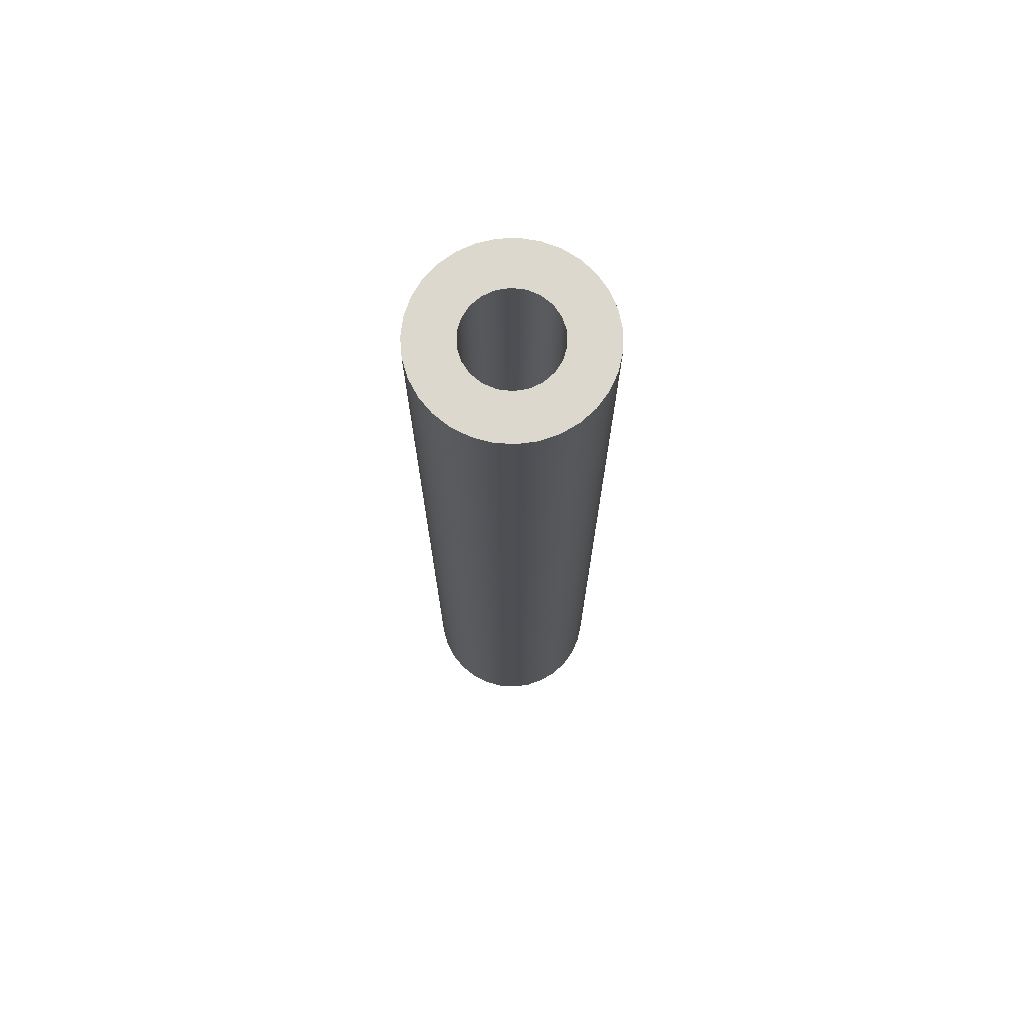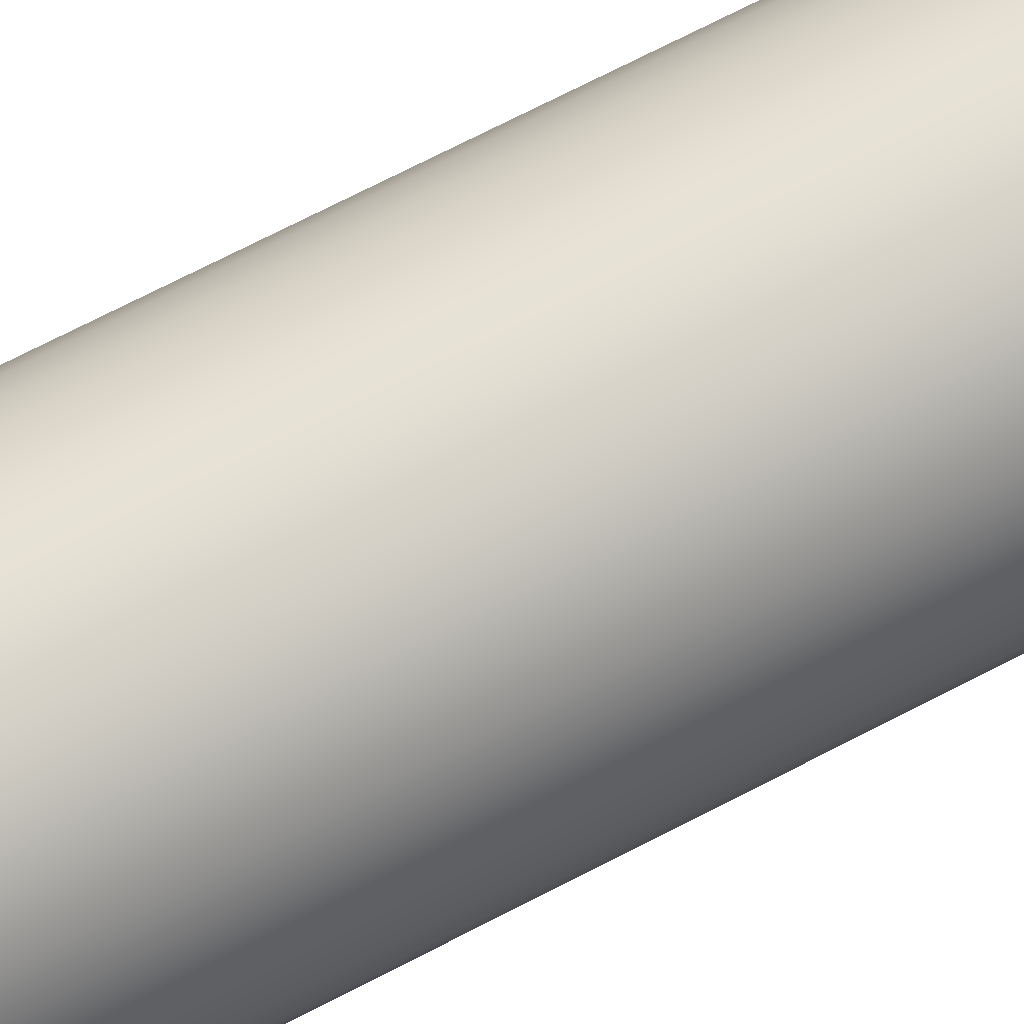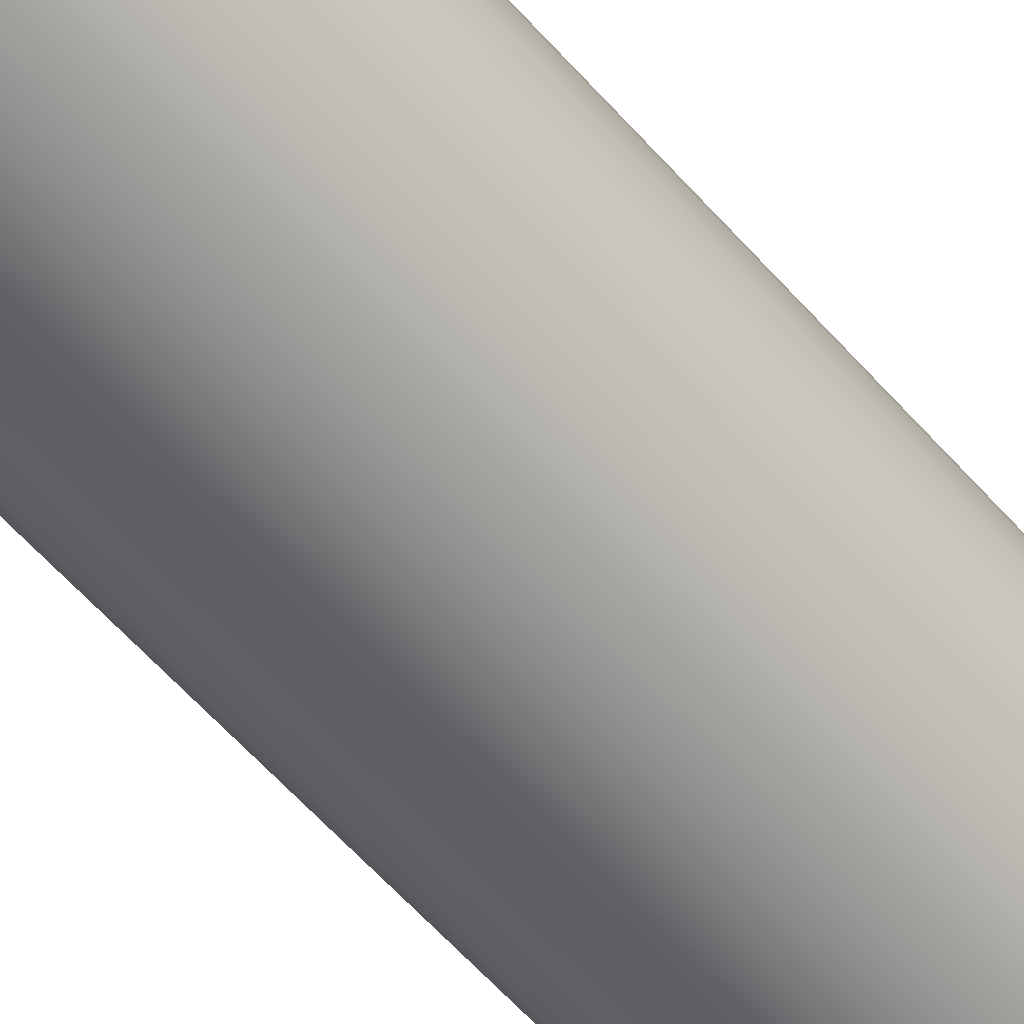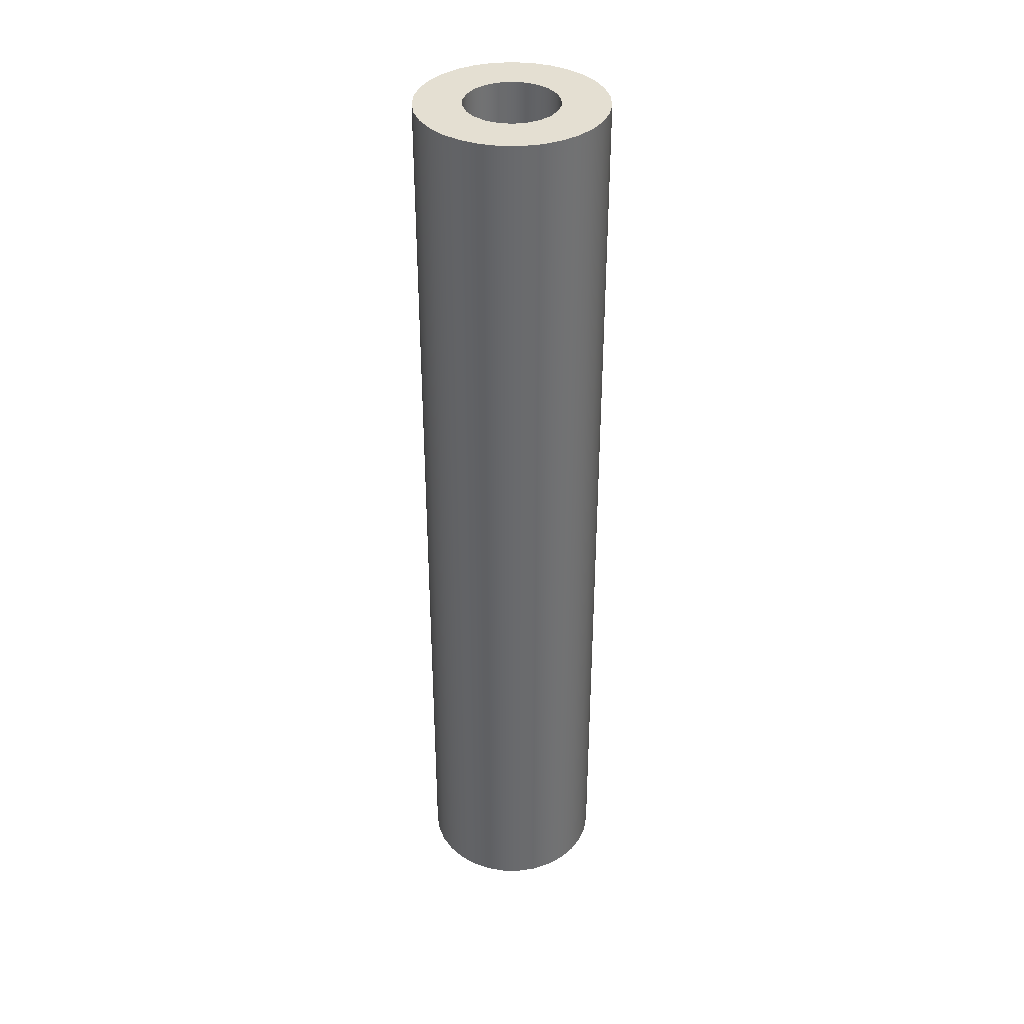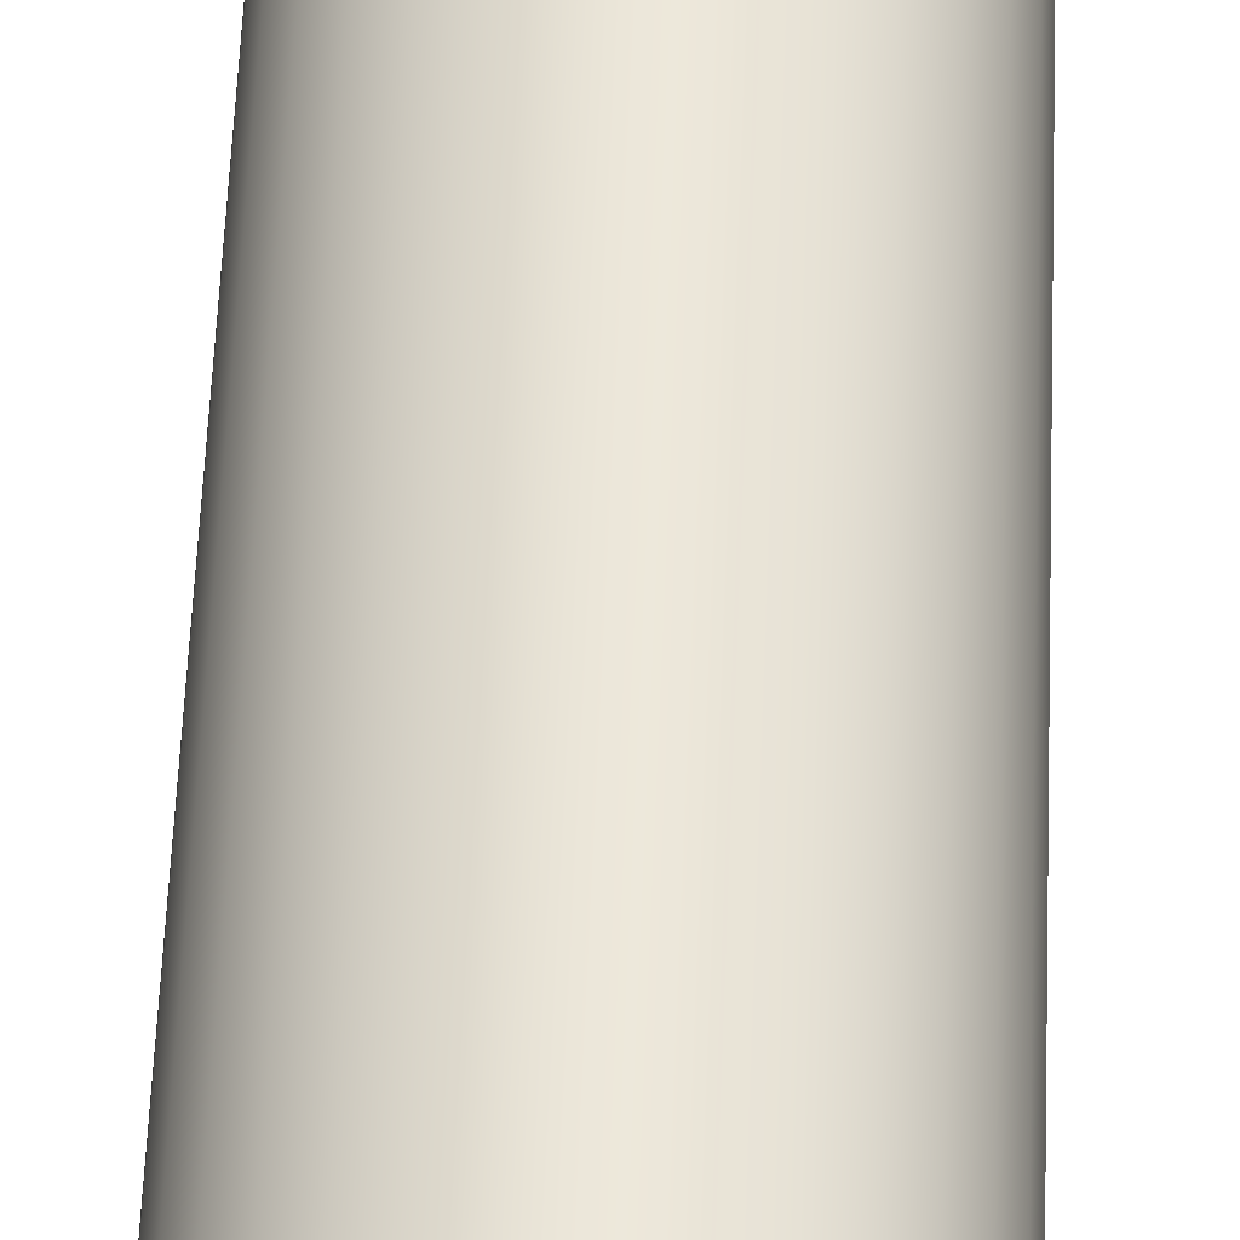
<metadata>
{"format":"obj","ext":"obj","renderer":"f3d","projection":"perspective","resolution":1024,"background":"white","views":[{"elev":72.4,"azim":105.4,"up":"+Y"},{"elev":68.6,"azim":62.2,"up":"+Z"},{"elev":-57.5,"azim":-139.6,"up":"+Z"},{"elev":37.2,"azim":-106.8,"up":"+Y"},{"elev":51.6,"azim":2.1,"up":"+Z"}]}
</metadata>
<code>
v -0.2 1.15 -2.449e-17
v -0.1919 1.15 0.05635
v -0.1683 1.15 0.1081
v -0.131 1.15 0.1511
v -0.08308 1.15 0.1819
v -0.02846 1.15 0.198
v 0.02846 1.15 0.198
v 0.08308 1.15 0.1819
v 0.131 1.15 0.1511
v 0.1683 1.15 0.1081
v 0.1919 1.15 0.05635
v 0.2 1.15 0
v 0.1919 1.15 -0.05635
v 0.1683 1.15 -0.1081
v 0.131 1.15 -0.1511
v 0.08308 1.15 -0.1819
v 0.02846 1.15 -0.198
v -0.02846 1.15 -0.198
v -0.08308 1.15 -0.1819
v -0.131 1.15 -0.1511
v -0.1683 1.15 -0.1081
v -0.1919 1.15 -0.05635
v -0.2 0 -2.449e-17
v -0.1919 0 -0.05635
v -0.1683 0 -0.1081
v -0.131 0 -0.1511
v -0.08308 0 -0.1819
v -0.02846 0 -0.198
v 0.02846 0 -0.198
v 0.08308 0 -0.1819
v 0.131 0 -0.1511
v 0.1683 0 -0.1081
v 0.1919 0 -0.05635
v 0.2 0 0
v 0.1919 0 0.05635
v 0.1683 0 0.1081
v 0.131 0 0.1511
v 0.08308 0 0.1819
v 0.02846 0 0.198
v -0.02846 0 0.198
v -0.08308 0 0.1819
v -0.131 0 0.1511
v -0.1683 0 0.1081
v -0.1919 0 0.05635
v -0.2 1.15 -2.449e-17
v -0.2 0 -2.449e-17
v -0.2 1.15 -2.449e-17
v -0.1919 1.15 -0.05635
v -0.1683 1.15 -0.1081
v -0.131 1.15 -0.1511
v -0.08308 1.15 -0.1819
v -0.02846 1.15 -0.198
v 0.02846 1.15 -0.198
v 0.08308 1.15 -0.1819
v 0.131 1.15 -0.1511
v 0.1683 1.15 -0.1081
v 0.1919 1.15 -0.05635
v 0.2 1.15 0
v 0.1919 1.15 0.05635
v 0.1683 1.15 0.1081
v 0.131 1.15 0.1511
v 0.08308 1.15 0.1819
v 0.02846 1.15 0.198
v -0.02846 1.15 0.198
v -0.08308 1.15 0.1819
v -0.131 1.15 0.1511
v -0.1683 1.15 0.1081
v -0.1919 1.15 0.05635
v 0.2 2.95 -2.449e-17
v 0.1919 2.95 0.05635
v 0.1683 2.95 0.1081
v 0.131 2.95 0.1511
v 0.08308 2.95 0.1819
v 0.02846 2.95 0.198
v -0.02846 2.95 0.198
v -0.08308 2.95 0.1819
v -0.131 2.95 0.1511
v -0.1683 2.95 0.1081
v -0.1919 2.95 0.05635
v -0.2 2.95 0
v -0.1919 2.95 -0.05635
v -0.1683 2.95 -0.1081
v -0.131 2.95 -0.1511
v -0.08308 2.95 -0.1819
v -0.02846 2.95 -0.198
v 0.02846 2.95 -0.198
v 0.08308 2.95 -0.1819
v 0.131 2.95 -0.1511
v 0.1683 2.95 -0.1081
v 0.1919 2.95 -0.05635
v 0.2 4.1 -2.449e-17
v 0.1919 4.1 -0.05635
v 0.1683 4.1 -0.1081
v 0.131 4.1 -0.1511
v 0.08308 4.1 -0.1819
v 0.02846 4.1 -0.198
v -0.02846 4.1 -0.198
v -0.08308 4.1 -0.1819
v -0.131 4.1 -0.1511
v -0.1683 4.1 -0.1081
v -0.1919 4.1 -0.05635
v -0.2 4.1 0
v -0.1919 4.1 0.05635
v -0.1683 4.1 0.1081
v -0.131 4.1 0.1511
v -0.08308 4.1 0.1819
v -0.02846 4.1 0.198
v 0.02846 4.1 0.198
v 0.08308 4.1 0.1819
v 0.131 4.1 0.1511
v 0.1683 4.1 0.1081
v 0.1919 4.1 0.05635
v 0.2 2.95 -2.449e-17
v 0.2 4.1 -2.449e-17
v 0.2 2.95 -2.449e-17
v 0.1919 2.95 -0.05635
v 0.1683 2.95 -0.1081
v 0.131 2.95 -0.1511
v 0.08308 2.95 -0.1819
v 0.02846 2.95 -0.198
v -0.02846 2.95 -0.198
v -0.08308 2.95 -0.1819
v -0.131 2.95 -0.1511
v -0.1683 2.95 -0.1081
v -0.1919 2.95 -0.05635
v -0.2 2.95 0
v -0.1919 2.95 0.05635
v -0.1683 2.95 0.1081
v -0.131 2.95 0.1511
v -0.08308 2.95 0.1819
v -0.02846 2.95 0.198
v 0.02846 2.95 0.198
v 0.08308 2.95 0.1819
v 0.131 2.95 0.1511
v 0.1683 2.95 0.1081
v 0.1919 2.95 0.05635
v -0.4 4.1 4.899e-17
v -0.3918 4.1 -0.08052
v -0.3676 4.1 -0.1577
v -0.3283 4.1 -0.2285
v -0.2756 4.1 -0.2899
v -0.2116 4.1 -0.3395
v -0.1389 4.1 -0.3751
v -0.06057 4.1 -0.3954
v 0.02026 4.1 -0.3995
v 0.1003 4.1 -0.3872
v 0.1762 4.1 -0.3591
v 0.2448 4.1 -0.3163
v 0.3035 4.1 -0.2605
v 0.3497 4.1 -0.1941
v 0.3817 4.1 -0.1197
v 0.3979 4.1 -0.04047
v 0.3979 4.1 0.04047
v 0.3817 4.1 0.1197
v 0.3497 4.1 0.1941
v 0.3035 4.1 0.2605
v 0.2448 4.1 0.3163
v 0.1762 4.1 0.3591
v 0.1003 4.1 0.3872
v 0.02026 4.1 0.3995
v -0.06057 4.1 0.3954
v -0.1389 4.1 0.3751
v -0.2116 4.1 0.3395
v -0.2756 4.1 0.2899
v -0.3283 4.1 0.2285
v -0.3676 4.1 0.1577
v -0.3918 4.1 0.08052
v -0.4 0 4.899e-17
v -0.3918 0 0.08052
v -0.3676 0 0.1577
v -0.3283 0 0.2285
v -0.2756 0 0.2899
v -0.2116 0 0.3395
v -0.1389 0 0.3751
v -0.06057 0 0.3954
v 0.02026 0 0.3995
v 0.1003 0 0.3872
v 0.1762 0 0.3591
v 0.2448 0 0.3163
v 0.3035 0 0.2605
v 0.3497 0 0.1941
v 0.3817 0 0.1197
v 0.3979 0 0.04047
v 0.3979 0 -0.04047
v 0.3817 0 -0.1197
v 0.3497 0 -0.1941
v 0.3035 0 -0.2605
v 0.2448 0 -0.3163
v 0.1762 0 -0.3591
v 0.1003 0 -0.3872
v 0.02026 0 -0.3995
v -0.06057 0 -0.3954
v -0.1389 0 -0.3751
v -0.2116 0 -0.3395
v -0.2756 0 -0.2899
v -0.3283 0 -0.2285
v -0.3676 0 -0.1577
v -0.3918 0 -0.08052
v -0.4 0 4.899e-17
v -0.4 4.1 4.899e-17
v 0.2 4.1 -2.449e-17
v 0.1919 4.1 0.05635
v 0.1683 4.1 0.1081
v 0.131 4.1 0.1511
v 0.08308 4.1 0.1819
v 0.02846 4.1 0.198
v -0.02846 4.1 0.198
v -0.08308 4.1 0.1819
v -0.131 4.1 0.1511
v -0.1683 4.1 0.1081
v -0.1919 4.1 0.05635
v -0.2 4.1 0
v -0.1919 4.1 -0.05635
v -0.1683 4.1 -0.1081
v -0.131 4.1 -0.1511
v -0.08308 4.1 -0.1819
v -0.02846 4.1 -0.198
v 0.02846 4.1 -0.198
v 0.08308 4.1 -0.1819
v 0.131 4.1 -0.1511
v 0.1683 4.1 -0.1081
v 0.1919 4.1 -0.05635
v -0.4 4.1 4.899e-17
v -0.3918 4.1 0.08052
v -0.3676 4.1 0.1577
v -0.3283 4.1 0.2285
v -0.2756 4.1 0.2899
v -0.2116 4.1 0.3395
v -0.1389 4.1 0.3751
v -0.06057 4.1 0.3954
v 0.02026 4.1 0.3995
v 0.1003 4.1 0.3872
v 0.1762 4.1 0.3591
v 0.2448 4.1 0.3163
v 0.3035 4.1 0.2605
v 0.3497 4.1 0.1941
v 0.3817 4.1 0.1197
v 0.3979 4.1 0.04047
v 0.3979 4.1 -0.04047
v 0.3817 4.1 -0.1197
v 0.3497 4.1 -0.1941
v 0.3035 4.1 -0.2605
v 0.2448 4.1 -0.3163
v 0.1762 4.1 -0.3591
v 0.1003 4.1 -0.3872
v 0.02026 4.1 -0.3995
v -0.06057 4.1 -0.3954
v -0.1389 4.1 -0.3751
v -0.2116 4.1 -0.3395
v -0.2756 4.1 -0.2899
v -0.3283 4.1 -0.2285
v -0.3676 4.1 -0.1577
v -0.3918 4.1 -0.08052
v -0.2 0 -2.449e-17
v -0.1919 0 0.05635
v -0.1683 0 0.1081
v -0.131 0 0.1511
v -0.08308 0 0.1819
v -0.02846 0 0.198
v 0.02846 0 0.198
v 0.08308 0 0.1819
v 0.131 0 0.1511
v 0.1683 0 0.1081
v 0.1919 0 0.05635
v 0.2 0 0
v 0.1919 0 -0.05635
v 0.1683 0 -0.1081
v 0.131 0 -0.1511
v 0.08308 0 -0.1819
v 0.02846 0 -0.198
v -0.02846 0 -0.198
v -0.08308 0 -0.1819
v -0.131 0 -0.1511
v -0.1683 0 -0.1081
v -0.1919 0 -0.05635
v -0.4 0 4.899e-17
v -0.3918 0 -0.08052
v -0.3676 0 -0.1577
v -0.3283 0 -0.2285
v -0.2756 0 -0.2899
v -0.2116 0 -0.3395
v -0.1389 0 -0.3751
v -0.06057 0 -0.3954
v 0.02026 0 -0.3995
v 0.1003 0 -0.3872
v 0.1762 0 -0.3591
v 0.2448 0 -0.3163
v 0.3035 0 -0.2605
v 0.3497 0 -0.1941
v 0.3817 0 -0.1197
v 0.3979 0 -0.04047
v 0.3979 0 0.04047
v 0.3817 0 0.1197
v 0.3497 0 0.1941
v 0.3035 0 0.2605
v 0.2448 0 0.3163
v 0.1762 0 0.3591
v 0.1003 0 0.3872
v 0.02026 0 0.3995
v -0.06057 0 0.3954
v -0.1389 0 0.3751
v -0.2116 0 0.3395
v -0.2756 0 0.2899
v -0.3283 0 0.2285
v -0.3676 0 0.1577
v -0.3918 0 0.08052
g dc86aff4-e32d-11ea-8fda-54bf646e7e1f
f 2 44 1
f 1 44 46
f 45 23 22
f 22 23 24
f 22 24 21
f 21 24 25
f 21 25 20
f 20 25 26
f 20 26 19
f 19 26 27
f 19 27 18
f 18 27 28
f 18 28 17
f 17 28 29
f 17 29 16
f 16 29 30
f 16 30 15
f 15 30 31
f 15 31 14
f 14 31 32
f 14 32 13
f 13 32 33
f 13 33 12
f 12 33 34
f 12 34 11
f 11 34 35
f 11 35 10
f 10 35 36
f 10 36 9
f 9 36 37
f 9 37 8
f 8 37 38
f 8 38 7
f 7 38 39
f 7 39 6
f 6 39 40
f 6 40 5
f 5 40 41
f 5 41 4
f 4 41 42
f 4 42 3
f 3 42 43
f 3 43 2
f 2 43 44
g dc883680-e32d-11ea-b46a-54bf646e7e1f
f 48 57 47
f 47 57 58
f 47 58 68
f 68 58 59
f 68 59 67
f 67 59 60
f 67 60 66
f 66 60 61
f 66 61 65
f 65 61 62
f 65 62 64
f 64 62 63
f 57 48 56
f 56 48 49
f 56 49 55
f 55 49 50
f 55 50 54
f 54 50 51
f 54 51 53
f 53 51 52
g dc320474-e32d-11ea-99b7-54bf646e7e1f
f 70 112 69
f 69 112 114
f 113 91 90
f 90 91 92
f 90 92 89
f 89 92 93
f 89 93 88
f 88 93 94
f 88 94 87
f 87 94 95
f 87 95 86
f 86 95 96
f 86 96 85
f 85 96 97
f 85 97 84
f 84 97 98
f 84 98 83
f 83 98 99
f 83 99 82
f 82 99 100
f 82 100 81
f 81 100 101
f 81 101 80
f 80 101 102
f 80 102 79
f 79 102 103
f 79 103 78
f 78 103 104
f 78 104 77
f 77 104 105
f 77 105 76
f 76 105 106
f 76 106 75
f 75 106 107
f 75 107 74
f 74 107 108
f 74 108 73
f 73 108 109
f 73 109 72
f 72 109 110
f 72 110 71
f 71 110 111
f 71 111 70
f 70 111 112
g dc3315d0-e32d-11ea-8623-54bf646e7e1f
f 116 125 115
f 115 125 126
f 115 126 136
f 136 126 127
f 136 127 135
f 135 127 128
f 135 128 134
f 134 128 129
f 134 129 133
f 133 129 130
f 133 130 132
f 132 130 131
f 125 116 124
f 124 116 117
f 124 117 123
f 123 117 118
f 123 118 122
f 122 118 119
f 122 119 121
f 121 119 120
g dbe4f9f8-e32d-11ea-a391-54bf646e7e1f
f 138 198 137
f 137 198 199
f 200 168 167
f 167 168 169
f 167 169 166
f 166 169 170
f 166 170 165
f 165 170 171
f 165 171 164
f 164 171 172
f 164 172 163
f 163 172 173
f 163 173 162
f 162 173 174
f 162 174 161
f 161 174 175
f 161 175 160
f 160 175 176
f 160 176 159
f 159 176 177
f 159 177 158
f 158 177 178
f 158 178 157
f 157 178 179
f 157 179 156
f 156 179 180
f 156 180 155
f 155 180 181
f 155 181 154
f 154 181 182
f 154 182 153
f 153 182 183
f 153 183 152
f 152 183 184
f 152 184 151
f 151 184 185
f 151 185 150
f 150 185 186
f 150 186 149
f 149 186 187
f 149 187 148
f 148 187 188
f 148 188 147
f 147 188 189
f 147 189 146
f 146 189 190
f 146 190 145
f 145 190 191
f 145 191 144
f 144 191 192
f 144 192 143
f 143 192 193
f 143 193 142
f 142 193 194
f 142 194 141
f 141 194 195
f 141 195 140
f 140 195 196
f 140 196 139
f 139 196 197
f 139 197 138
f 138 197 198
g dbe5e450-e32d-11ea-8beb-54bf646e7e1f
f 202 238 201
f 201 238 239
f 201 239 222
f 222 239 240
f 222 240 241
f 203 236 202
f 202 236 237
f 202 237 238
f 236 203 235
f 235 203 204
f 235 204 234
f 234 204 205
f 234 205 233
f 233 205 232
f 232 205 206
f 232 206 231
f 231 206 207
f 231 207 230
f 230 207 229
f 229 207 208
f 229 208 228
f 228 208 209
f 228 209 227
f 227 209 210
f 227 210 226
f 226 210 225
f 225 210 211
f 225 211 224
f 224 211 212
f 224 212 223
f 223 212 253
f 253 212 213
f 253 213 252
f 252 213 214
f 252 214 251
f 251 214 250
f 250 214 215
f 250 215 249
f 249 215 216
f 249 216 248
f 248 216 217
f 248 217 247
f 247 217 246
f 246 217 218
f 246 218 245
f 245 218 219
f 245 219 244
f 244 219 243
f 243 219 220
f 243 220 242
f 242 220 221
f 242 221 241
f 241 221 222
g dbe6ce9e-e32d-11ea-83db-54bf646e7e1f
f 255 306 254
f 254 306 276
f 254 276 277
f 306 255 305
f 305 255 256
f 305 256 304
f 304 256 303
f 303 256 257
f 303 257 302
f 302 257 258
f 302 258 301
f 301 258 259
f 301 259 300
f 300 259 299
f 299 259 260
f 299 260 298
f 298 260 261
f 298 261 297
f 297 261 296
f 296 261 262
f 296 262 295
f 295 262 263
f 295 263 294
f 294 263 264
f 294 264 293
f 293 264 292
f 292 264 265
f 292 265 291
f 291 265 266
f 291 266 290
f 290 266 289
f 289 266 267
f 289 267 288
f 288 267 268
f 288 268 287
f 287 268 269
f 287 269 286
f 286 269 285
f 285 269 270
f 285 270 284
f 284 270 271
f 284 271 283
f 283 271 282
f 282 271 272
f 282 272 281
f 281 272 273
f 281 273 280
f 280 273 274
f 280 274 279
f 279 274 278
f 278 274 275
f 278 275 277
f 277 275 254

</code>
